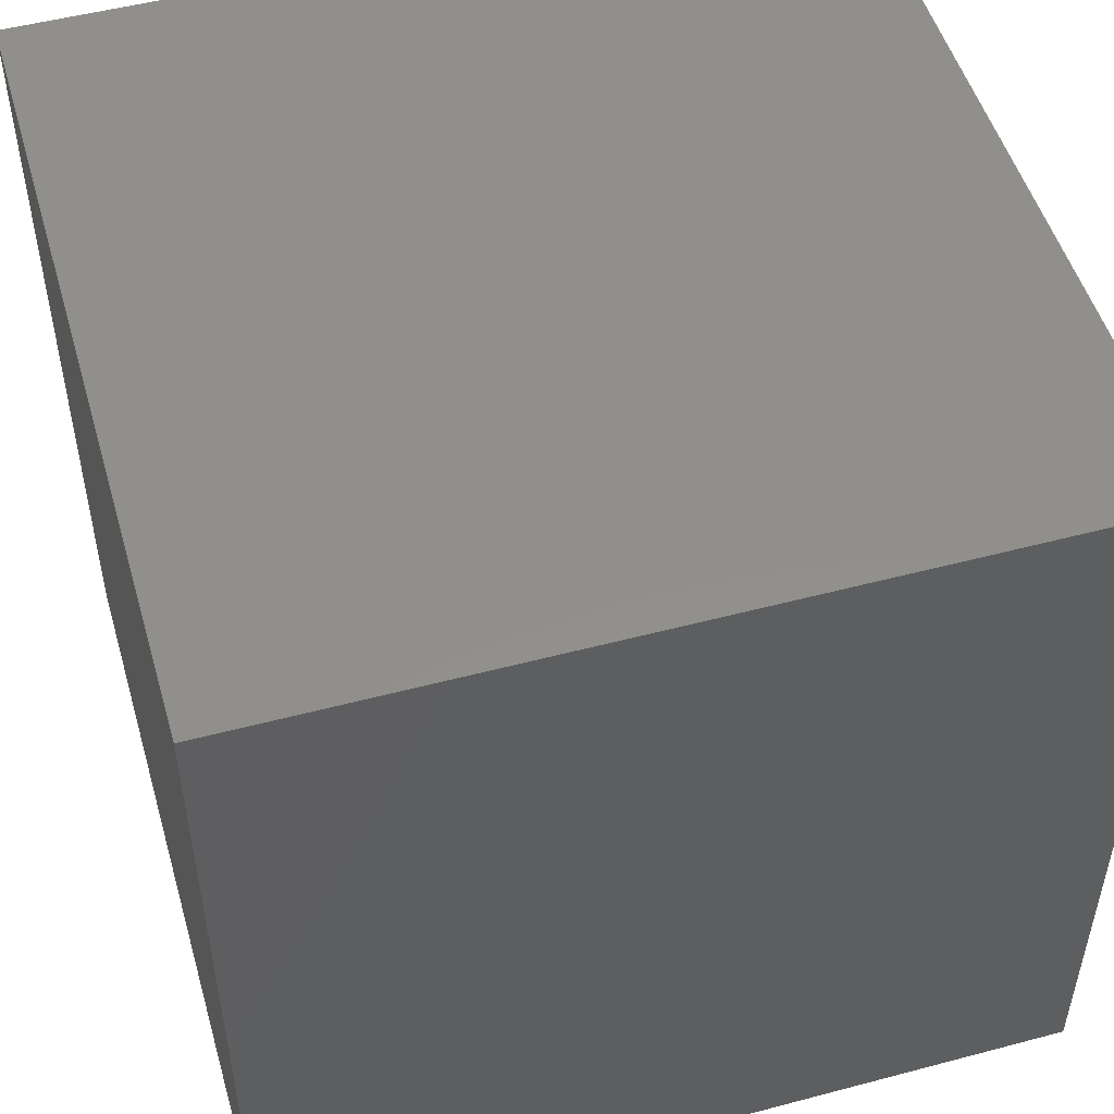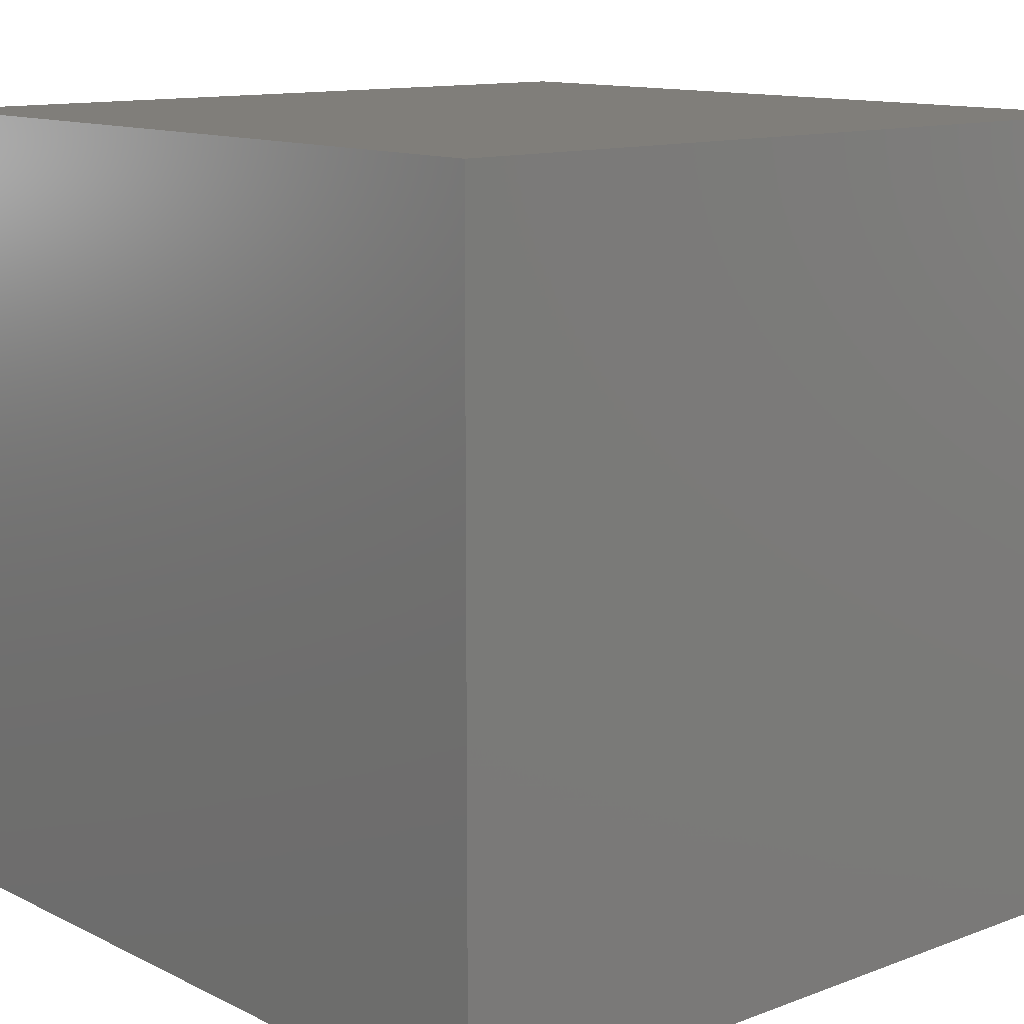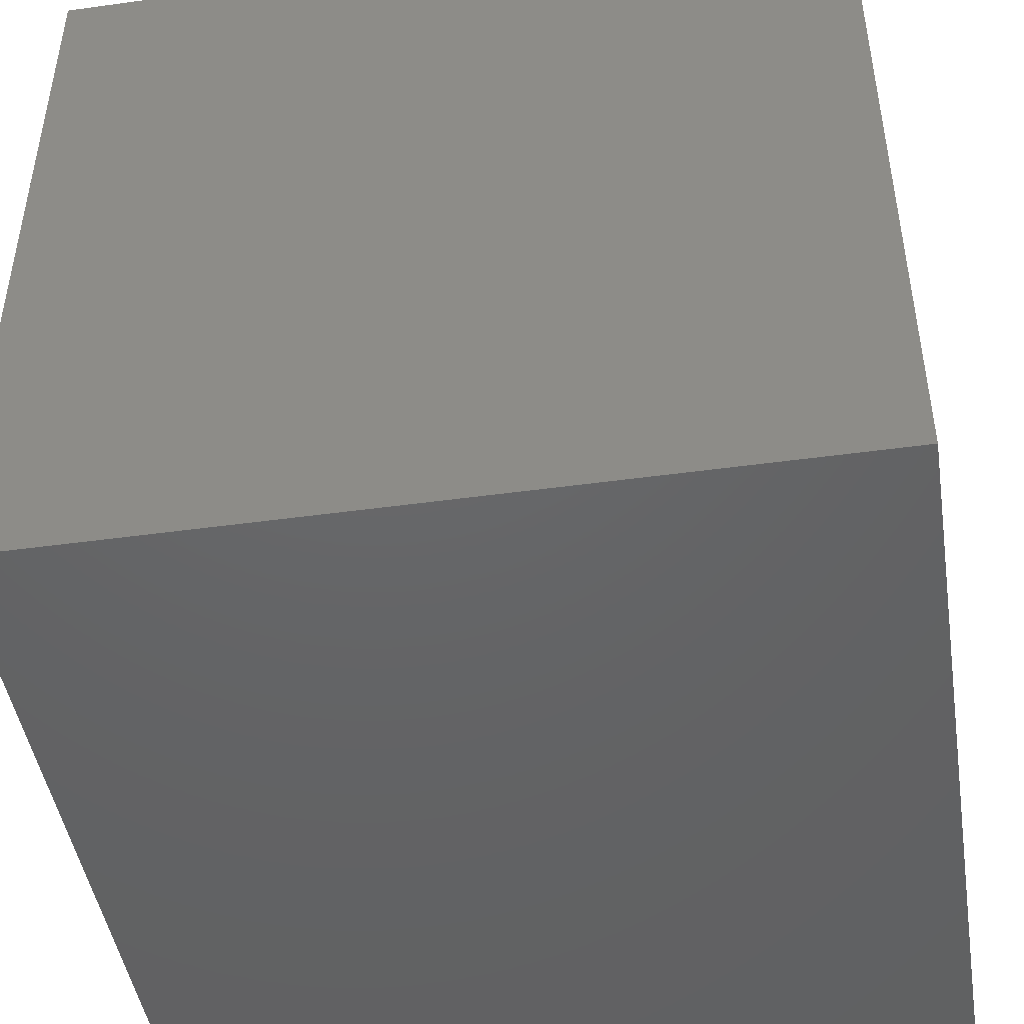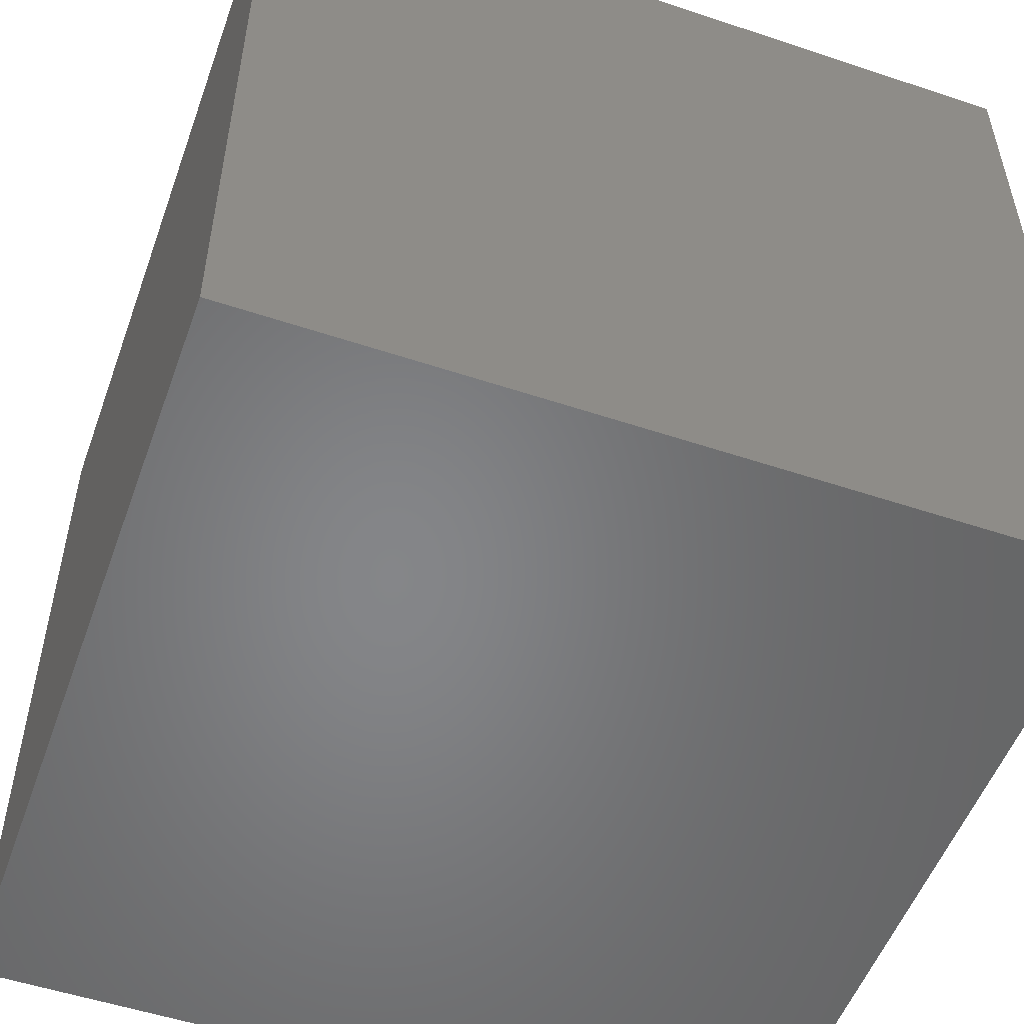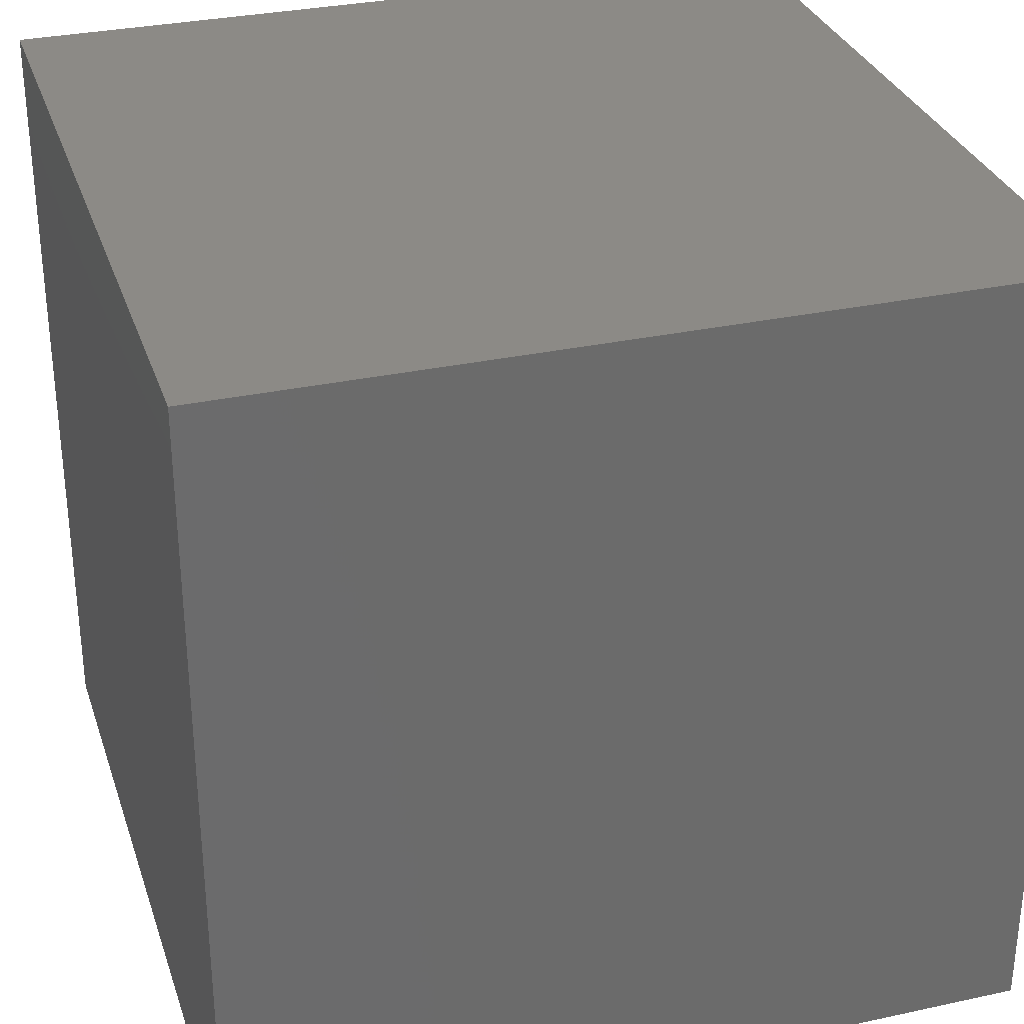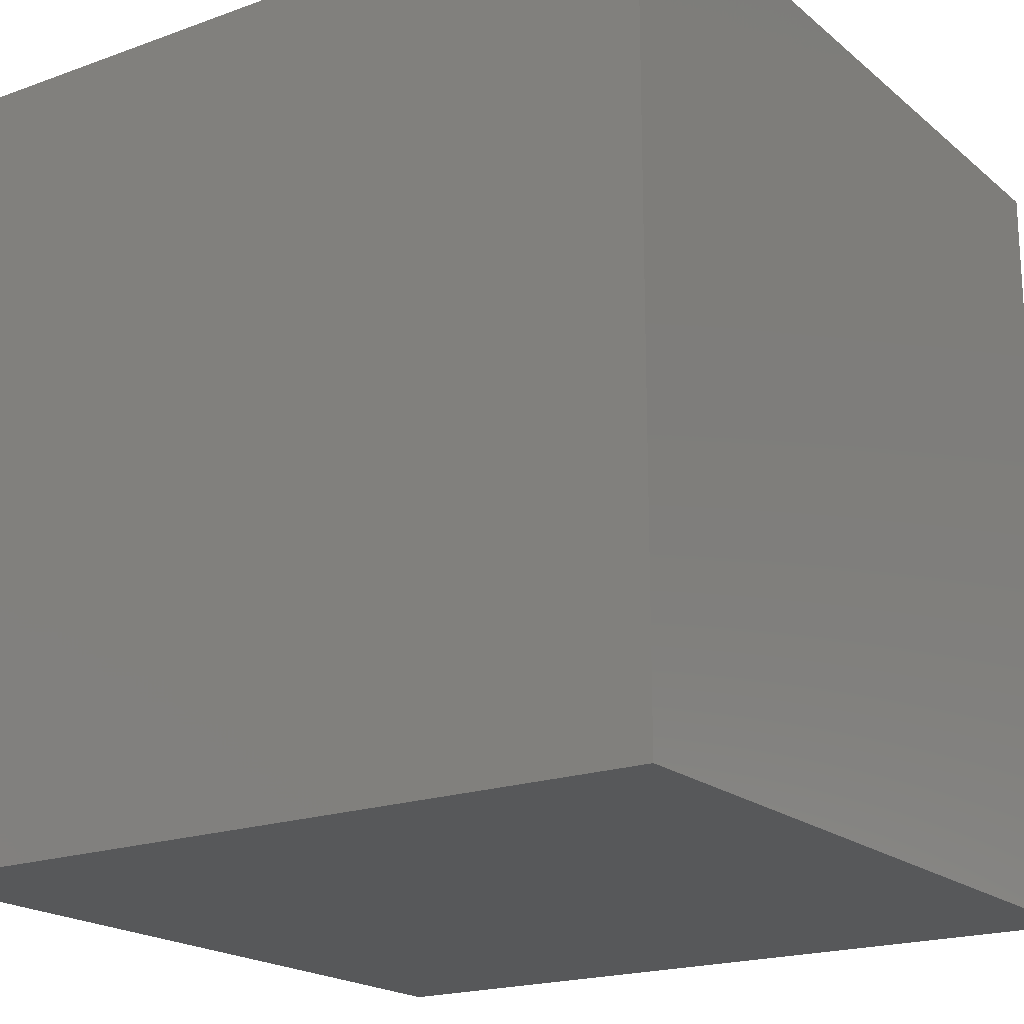
<metadata>
{"format":"stl","ext":"stl","renderer":"f3d","projection":"perspective","resolution":1024,"background":"white","views":[{"elev":51.0,"azim":163.9,"up":"+Y"},{"elev":12.2,"azim":48.7,"up":"+Z"},{"elev":-46.2,"azim":99.0,"up":"+Z"},{"elev":-52.9,"azim":70.3,"up":"+Y"},{"elev":31.4,"azim":162.9,"up":"+Z"},{"elev":-19.5,"azim":124.0,"up":"+Y"}]}
</metadata>
<code>
# stl→obj: 8 verts, 12 faces
v -8 -1 1
v -9 -1 1
v -8 -2 1
v -9 -2 1
v -8 -2 0
v -9 -2 0
v -8 -1 0
v -9 -1 0
f 1 2 3
f 3 2 4
f 5 6 7
f 7 6 8
f 4 6 3
f 3 6 5
f 2 8 4
f 4 8 6
f 1 7 2
f 2 7 8
f 3 5 1
f 1 5 7

</code>
